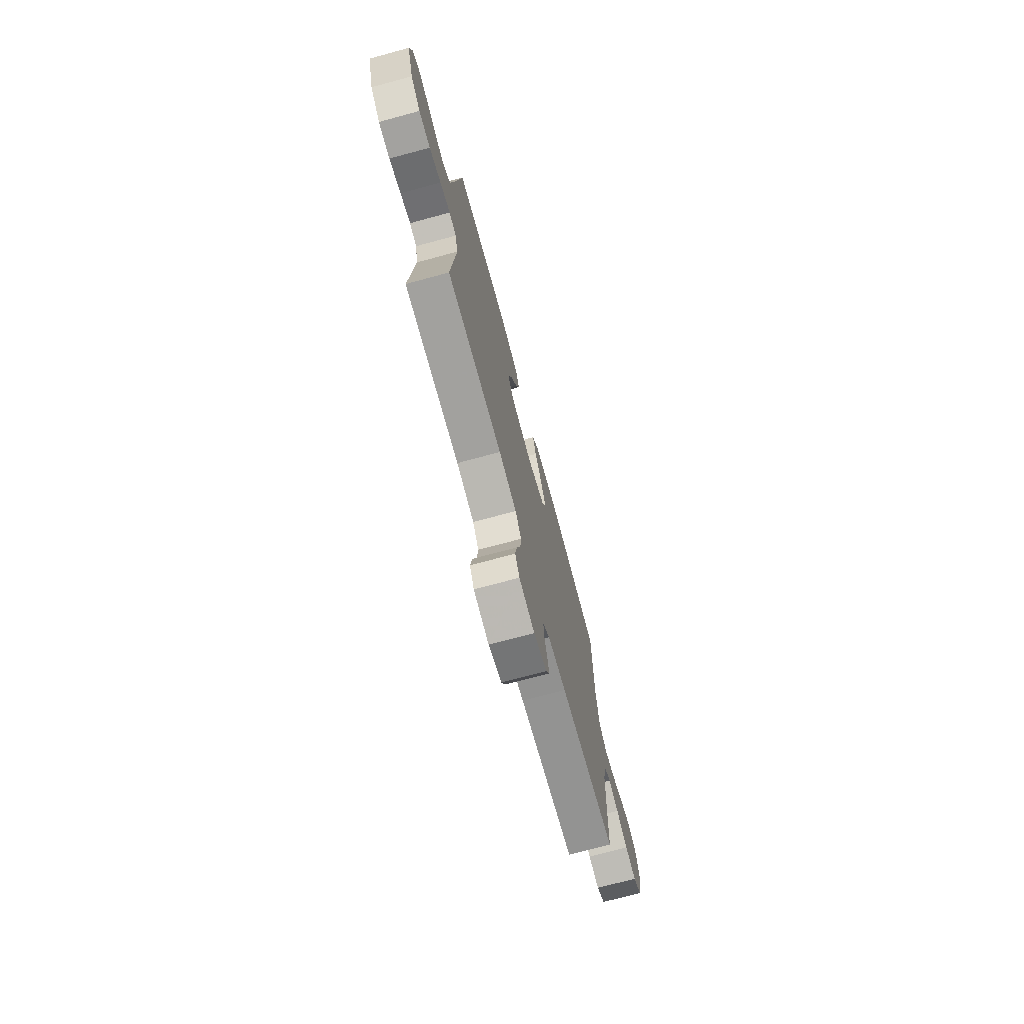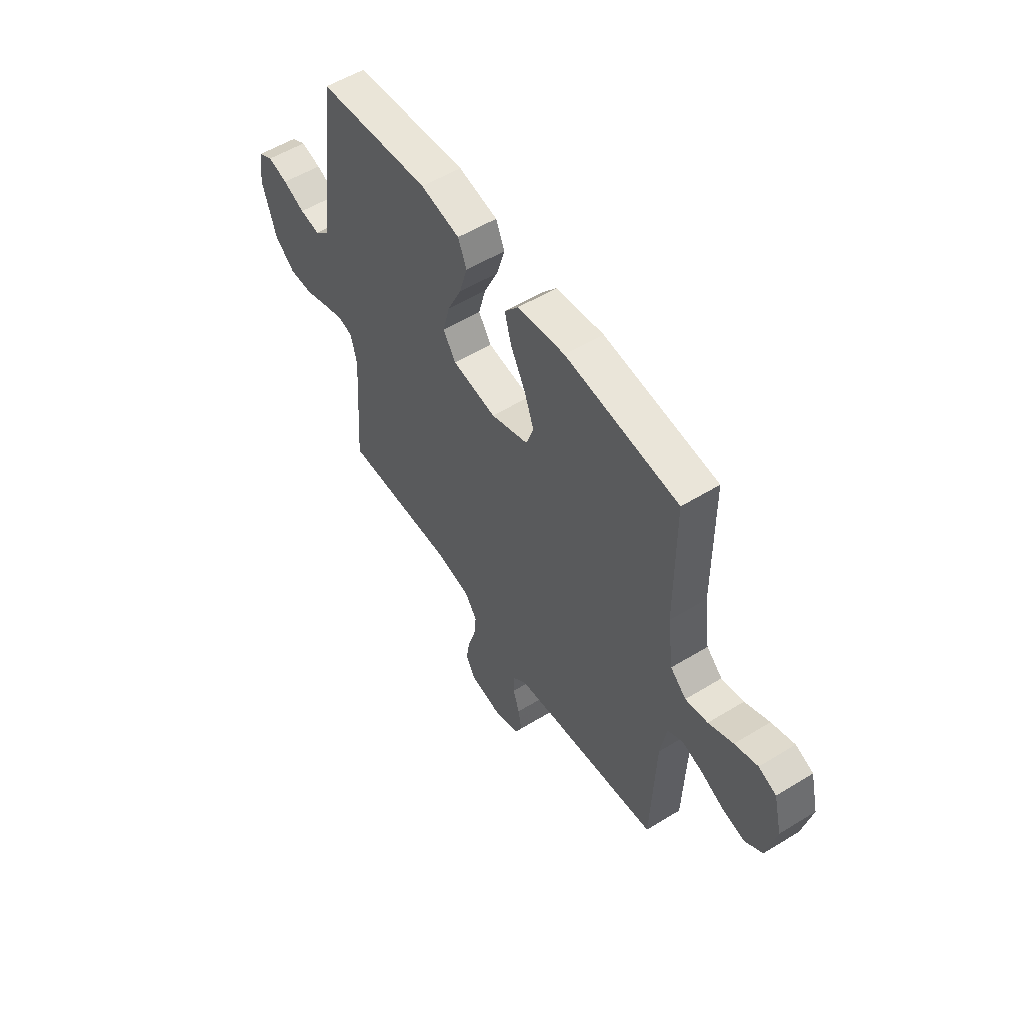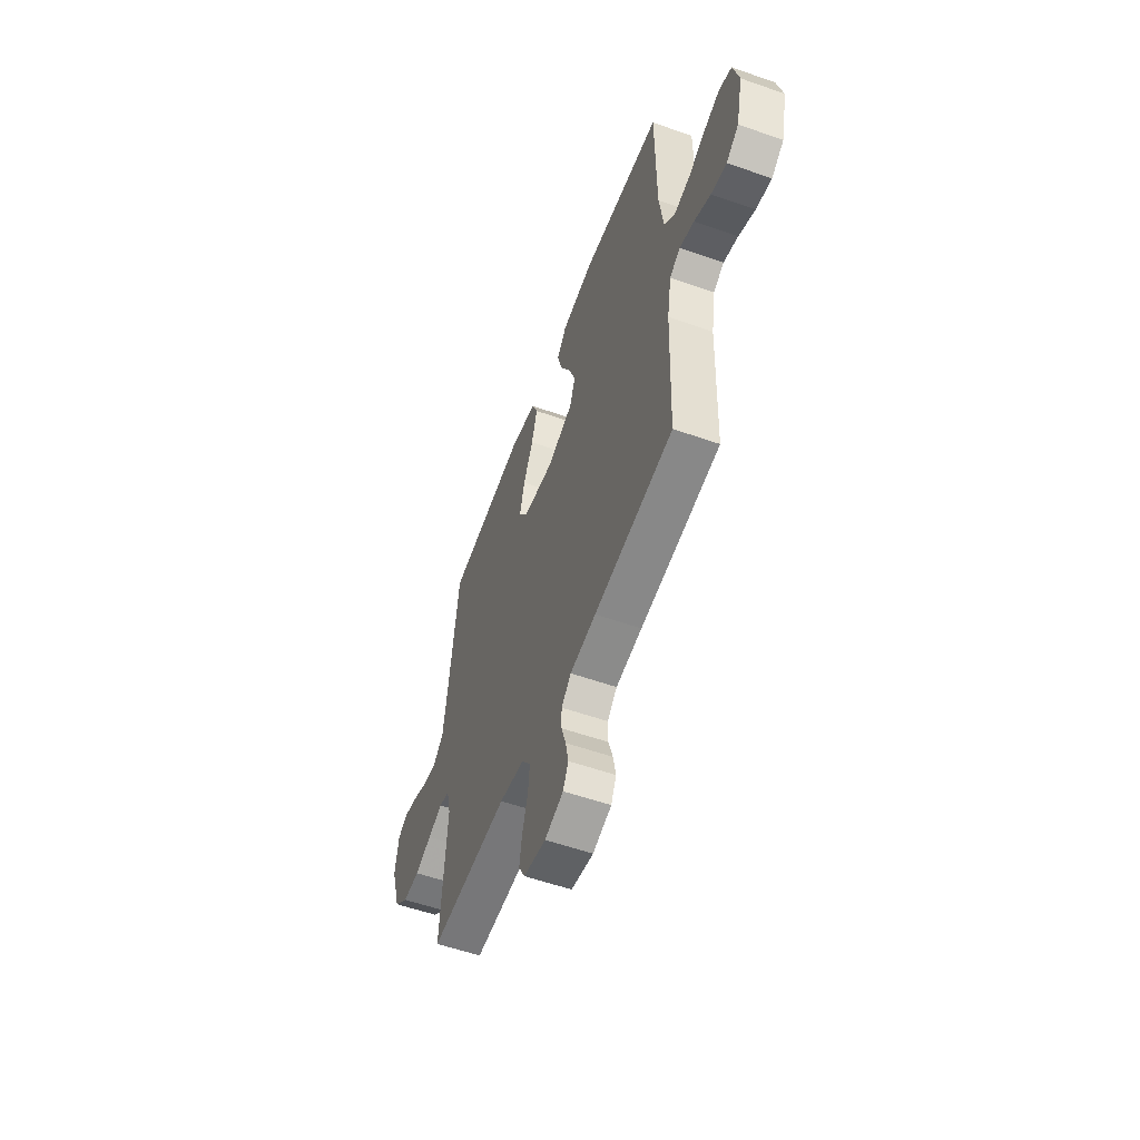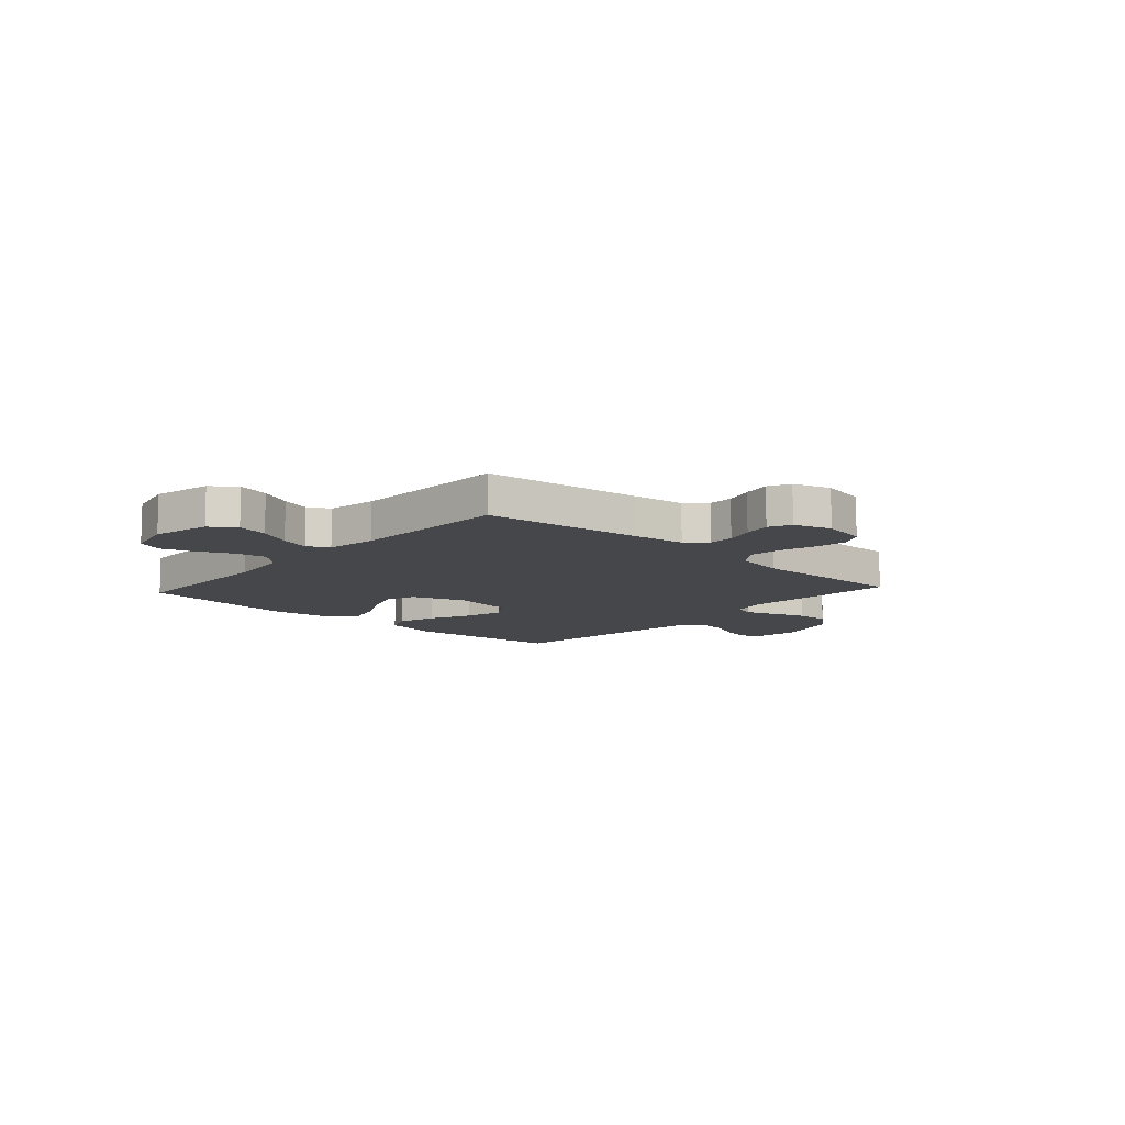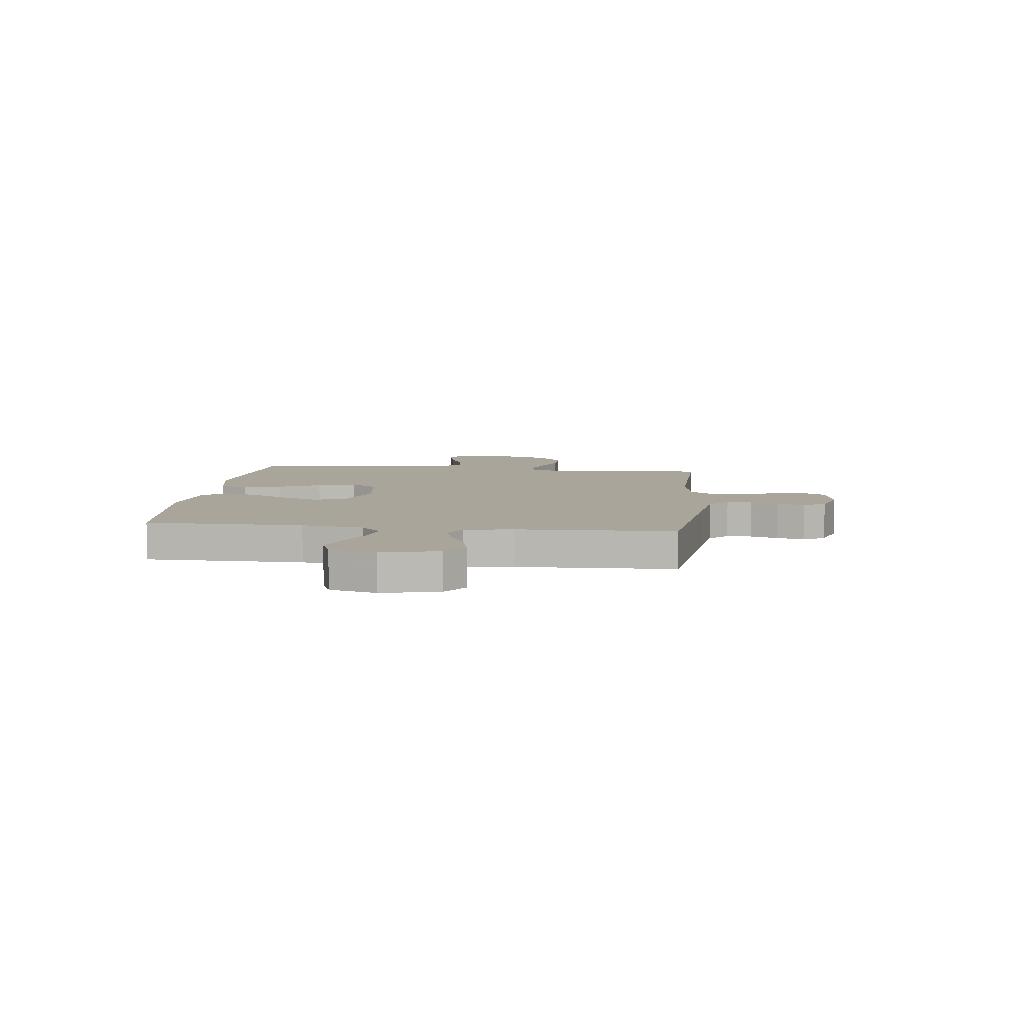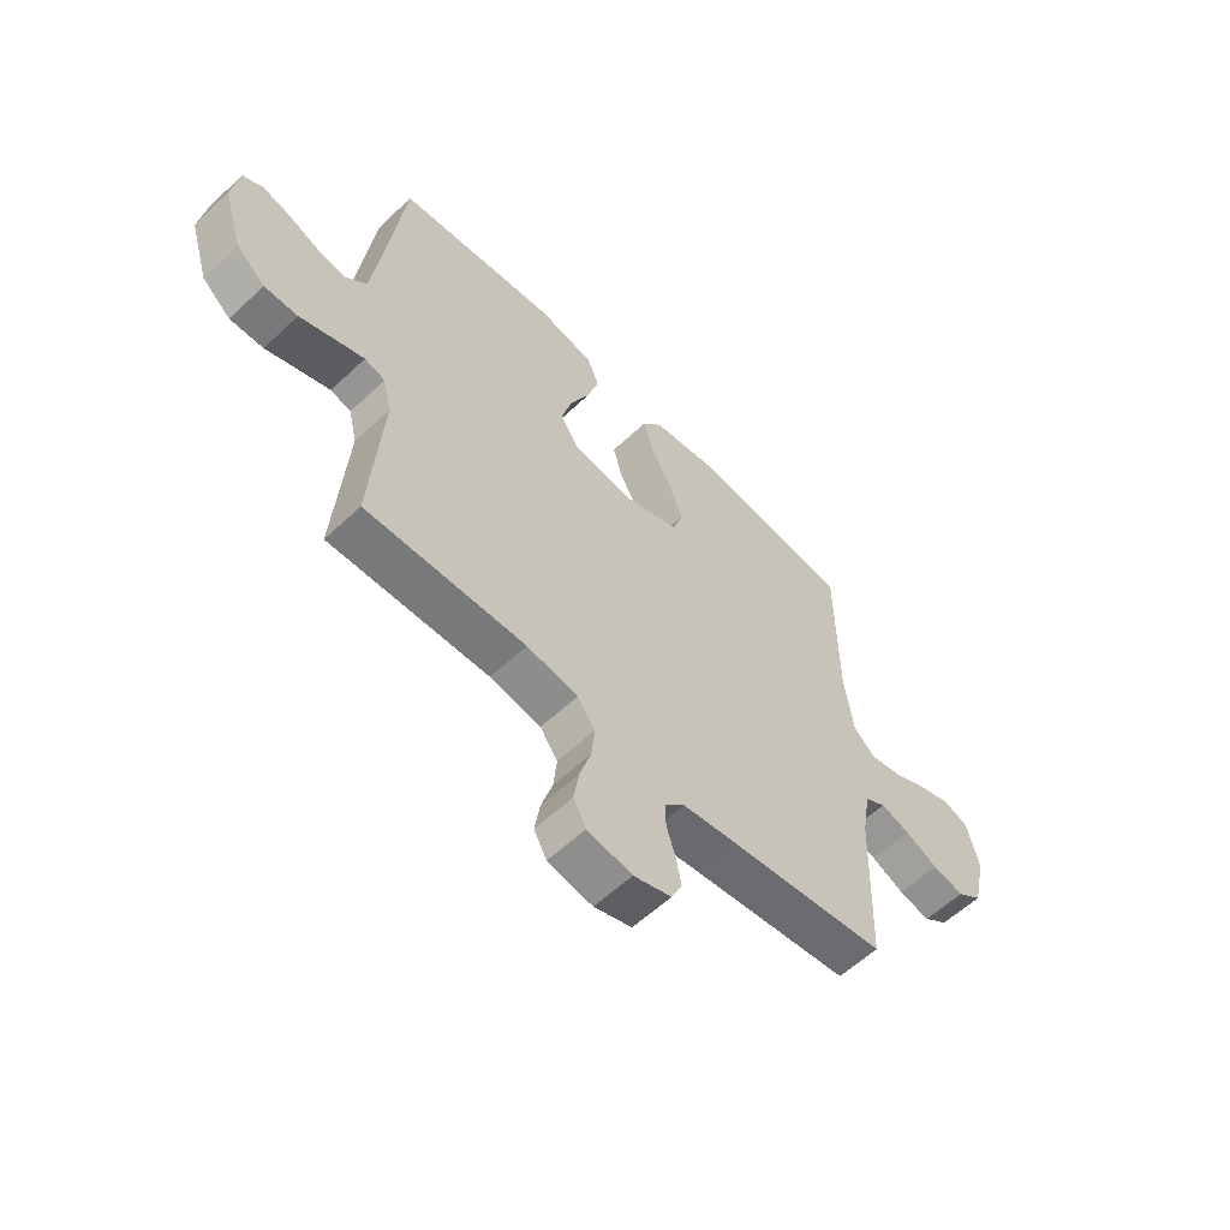
<metadata>
{"format":"obj","ext":"obj","renderer":"f3d","projection":"perspective","resolution":1024,"background":"white","views":[{"elev":-73.4,"azim":-74.9,"up":"+Z"},{"elev":55.0,"azim":57.1,"up":"+Z"},{"elev":-55.9,"azim":69.7,"up":"+Z"},{"elev":-10.7,"azim":137.7,"up":"+Y"},{"elev":7.5,"azim":96.6,"up":"+Y"},{"elev":-58.5,"azim":-45.9,"up":"+Z"}]}
</metadata>
<code>
v 0.5 0.07 0.5
v 0.502 0.07 0.2
v 0.518 0.07 0.082
v 0.56 0.07 0.044
v 0.619 0.07 0.056
v 0.684 0.07 0.087
v 0.745 0.07 0.108
v 0.792 0.07 0.089
v 0.814 0.07 0
v 0.789 0.07 -0.109
v 0.742 0.07 -0.143
v 0.683 0.07 -0.13
v 0.621 0.07 -0.1
v 0.566 0.07 -0.083
v 0.526 0.07 -0.106
v 0.51 0.07 -0.2
v 0.5 0.07 -0.5
v 0.2 0.07 -0.538
v 0.101 0.07 -0.552
v 0.064 0.07 -0.587
v 0.064 0.07 -0.635
v 0.081 0.07 -0.689
v 0.091 0.07 -0.741
v 0.071 0.07 -0.783
v 0 0.07 -0.806
v -0.084 0.07 -0.79
v -0.108 0.07 -0.746
v -0.098 0.07 -0.684
v -0.077 0.07 -0.617
v -0.071 0.07 -0.556
v -0.104 0.07 -0.51
v -0.2 0.07 -0.493
v -0.5 0.07 -0.5
v -0.478 0.07 -0.2
v -0.494 0.07 -0.133
v -0.533 0.07 -0.122
v -0.589 0.07 -0.142
v -0.653 0.07 -0.166
v -0.716 0.07 -0.167
v -0.77 0.07 -0.121
v -0.807 0.07 0
v -0.794 0.07 0.085
v -0.756 0.07 0.106
v -0.703 0.07 0.092
v -0.645 0.07 0.067
v -0.591 0.07 0.059
v -0.552 0.07 0.095
v -0.537 0.07 0.2
v -0.5 0.07 0.5
v -0.2 0.07 0.533
v -0.096 0.07 0.512
v -0.073 0.07 0.458
v -0.095 0.07 0.384
v -0.132 0.07 0.305
v -0.151 0.07 0.232
v -0.117 0.07 0.181
v 0 0.07 0.164
v 0.1 0.07 0.201
v 0.12 0.07 0.259
v 0.094 0.07 0.33
v 0.055 0.07 0.403
v 0.037 0.07 0.468
v 0.074 0.07 0.514
v 0.2 0.07 0.532
v 0.5 0 0.5
v 0.502 0 0.2
v 0.518 0 0.082
v 0.56 0 0.044
v 0.619 0 0.056
v 0.684 0 0.087
v 0.745 0 0.108
v 0.792 0 0.089
v 0.814 0 0
v 0.789 0 -0.109
v 0.742 0 -0.143
v 0.683 0 -0.13
v 0.621 0 -0.1
v 0.566 0 -0.083
v 0.526 0 -0.106
v 0.51 0 -0.2
v 0.5 0 -0.5
v 0.2 0 -0.538
v 0.101 0 -0.552
v 0.064 0 -0.587
v 0.064 0 -0.635
v 0.081 0 -0.689
v 0.091 0 -0.741
v 0.071 0 -0.783
v 0 0 -0.806
v -0.084 0 -0.79
v -0.108 0 -0.746
v -0.098 0 -0.684
v -0.077 0 -0.617
v -0.071 0 -0.556
v -0.104 0 -0.51
v -0.2 0 -0.493
v -0.5 0 -0.5
v -0.478 0 -0.2
v -0.494 0 -0.133
v -0.533 0 -0.122
v -0.589 0 -0.142
v -0.653 0 -0.166
v -0.716 0 -0.167
v -0.77 0 -0.121
v -0.807 0 0
v -0.794 0 0.085
v -0.756 0 0.106
v -0.703 0 0.092
v -0.645 0 0.067
v -0.591 0 0.059
v -0.552 0 0.095
v -0.537 0 0.2
v -0.5 0 0.5
v -0.2 0 0.533
v -0.096 0 0.512
v -0.073 0 0.458
v -0.095 0 0.384
v -0.132 0 0.305
v -0.151 0 0.232
v -0.117 0 0.181
v 0 0 0.164
v 0.1 0 0.201
v 0.12 0 0.259
v 0.094 0 0.33
v 0.055 0 0.403
v 0.037 0 0.468
v 0.074 0 0.514
v 0.2 0 0.532
f 63 64 1 2
f 60 61 62 63
f 59 60 63 2
f 58 59 2 3
f 57 58 3 4
f 56 57 4
f 51 52 53 54
f 51 54 55
f 48 49 50 51
f 47 48 51 55
f 46 47 55 56
f 42 43 44 45
f 42 45 46
f 41 42 46
f 37 38 39 40
f 36 37 40 41
f 35 36 41 46
f 32 33 34
f 31 32 34 35
f 26 27 28 29
f 26 29 30
f 25 26 30
f 24 25 30
f 21 22 23 24
f 21 24 30
f 20 21 30 31
f 16 17 18
f 15 16 18 19
f 10 11 12 13
f 10 13 14
f 9 10 14
f 8 9 14
f 5 6 7 8
f 4 5 8 14
f 56 4 14 15
f 31 35 46 56
f 20 31 56
f 15 19 20 56
f 66 65 128 127
f 127 126 125 124
f 66 127 124 123
f 67 66 123 122
f 68 67 122 121
f 68 121 120
f 118 117 116 115
f 119 118 115
f 115 114 113 112
f 119 115 112 111
f 120 119 111 110
f 109 108 107 106
f 110 109 106
f 110 106 105
f 104 103 102 101
f 105 104 101 100
f 110 105 100 99
f 98 97 96
f 99 98 96 95
f 93 92 91 90
f 94 93 90
f 94 90 89
f 94 89 88
f 88 87 86 85
f 94 88 85
f 95 94 85 84
f 82 81 80
f 83 82 80 79
f 77 76 75 74
f 78 77 74
f 78 74 73
f 78 73 72
f 72 71 70 69
f 78 72 69 68
f 79 78 68 120
f 120 110 99 95
f 120 95 84
f 120 84 83 79
f 1 65 66 2
f 2 66 67 3
f 3 67 68 4
f 4 68 69 5
f 5 69 70 6
f 6 70 71 7
f 7 71 72 8
f 8 72 73 9
f 9 73 74 10
f 10 74 75 11
f 11 75 76 12
f 12 76 77 13
f 13 77 78 14
f 14 78 79 15
f 15 79 80 16
f 16 80 81 17
f 17 81 82 18
f 18 82 83 19
f 19 83 84 20
f 20 84 85 21
f 21 85 86 22
f 22 86 87 23
f 23 87 88 24
f 24 88 89 25
f 25 89 90 26
f 26 90 91 27
f 27 91 92 28
f 28 92 93 29
f 29 93 94 30
f 30 94 95 31
f 31 95 96 32
f 32 96 97 33
f 33 97 98 34
f 34 98 99 35
f 35 99 100 36
f 36 100 101 37
f 37 101 102 38
f 38 102 103 39
f 39 103 104 40
f 40 104 105 41
f 41 105 106 42
f 42 106 107 43
f 43 107 108 44
f 44 108 109 45
f 45 109 110 46
f 46 110 111 47
f 47 111 112 48
f 48 112 113 49
f 49 113 114 50
f 50 114 115 51
f 51 115 116 52
f 52 116 117 53
f 53 117 118 54
f 54 118 119 55
f 55 119 120 56
f 56 120 121 57
f 57 121 122 58
f 58 122 123 59
f 59 123 124 60
f 60 124 125 61
f 61 125 126 62
f 62 126 127 63
f 63 127 128 64
f 64 128 65 1

</code>
